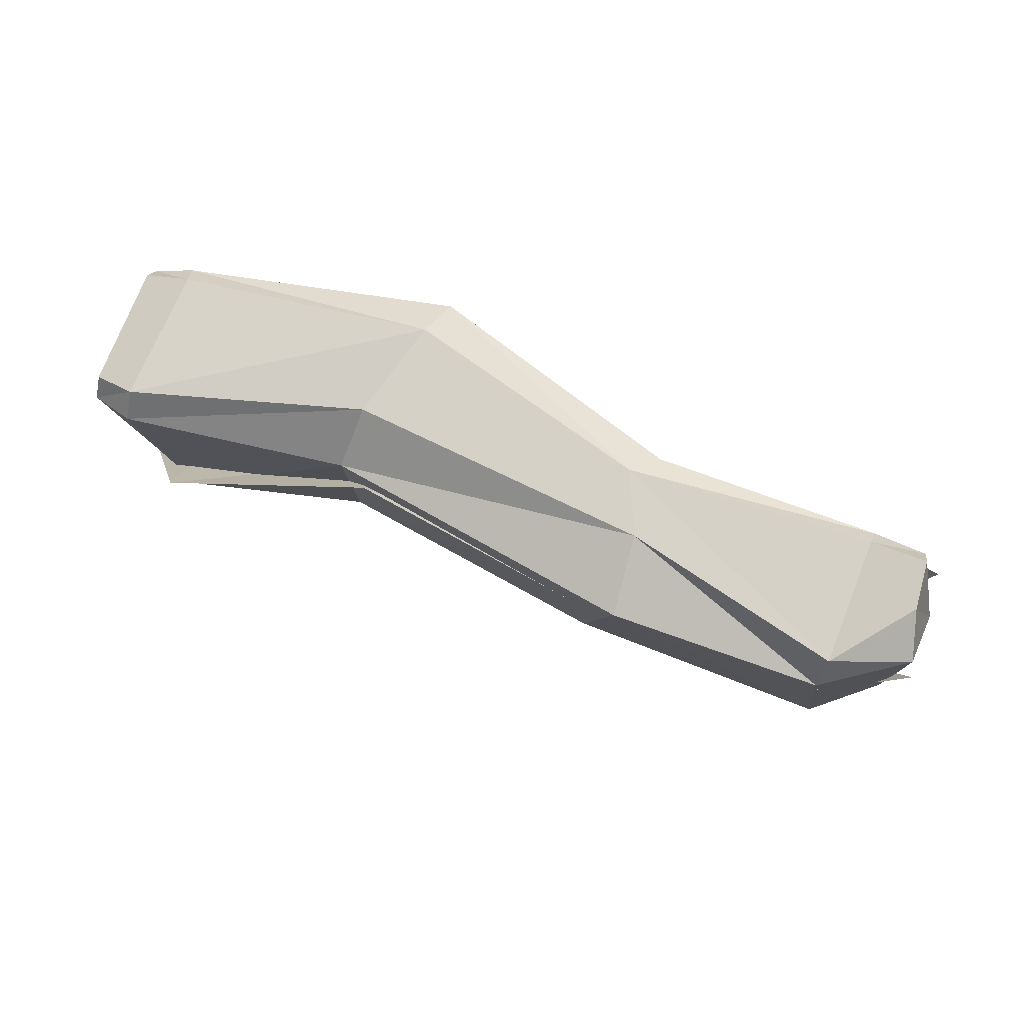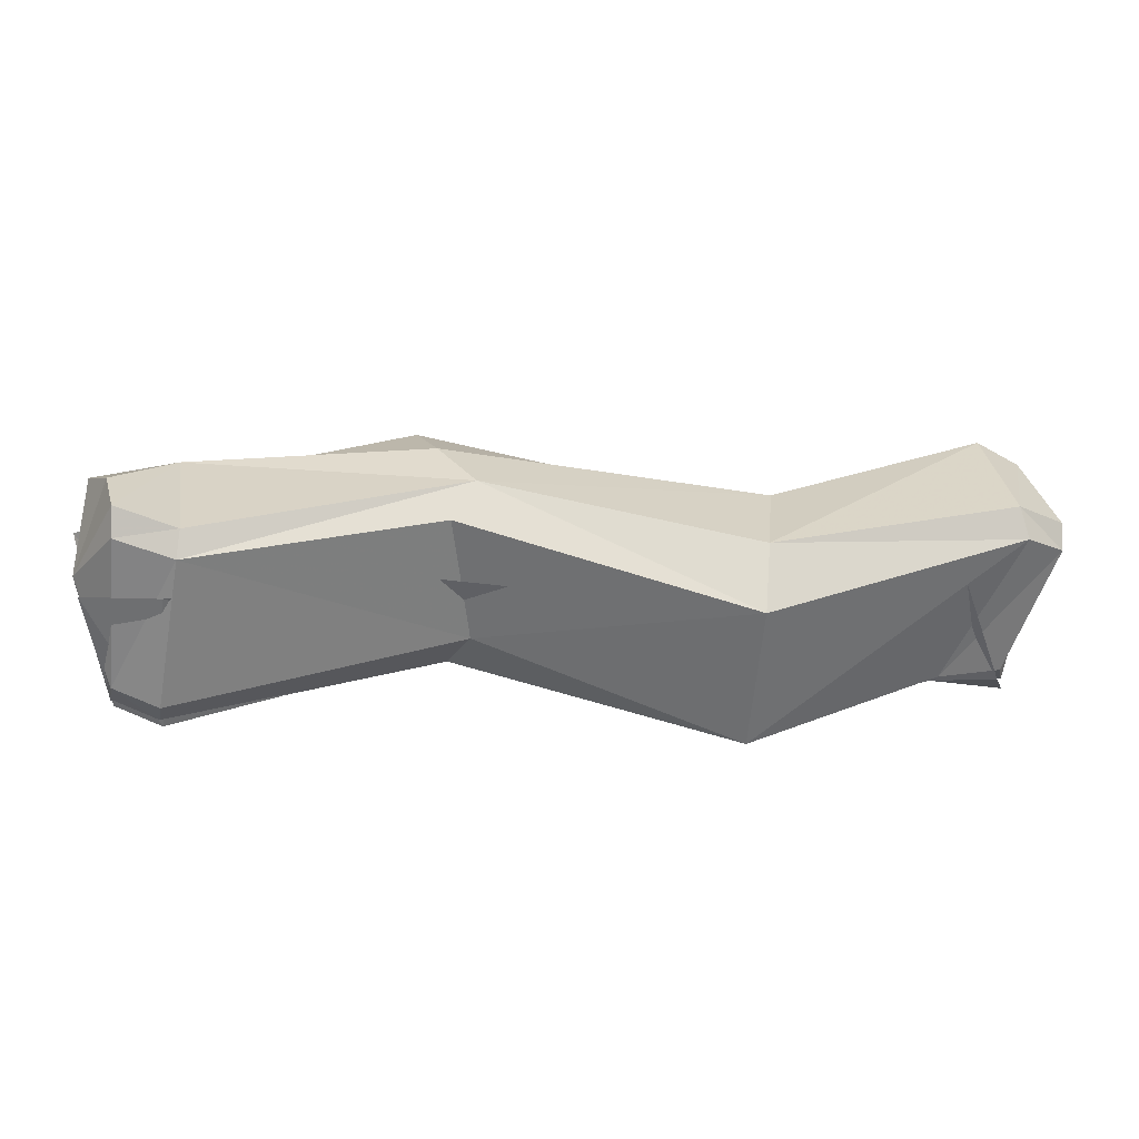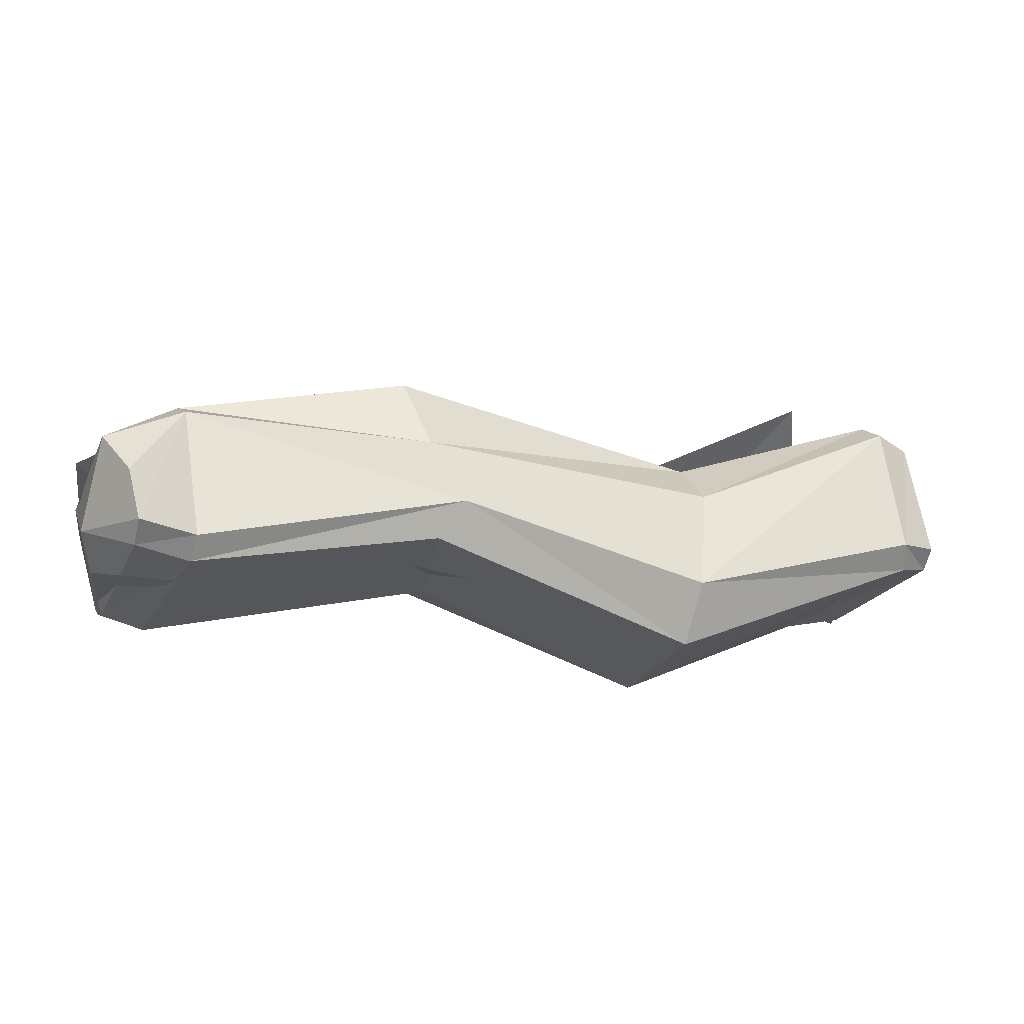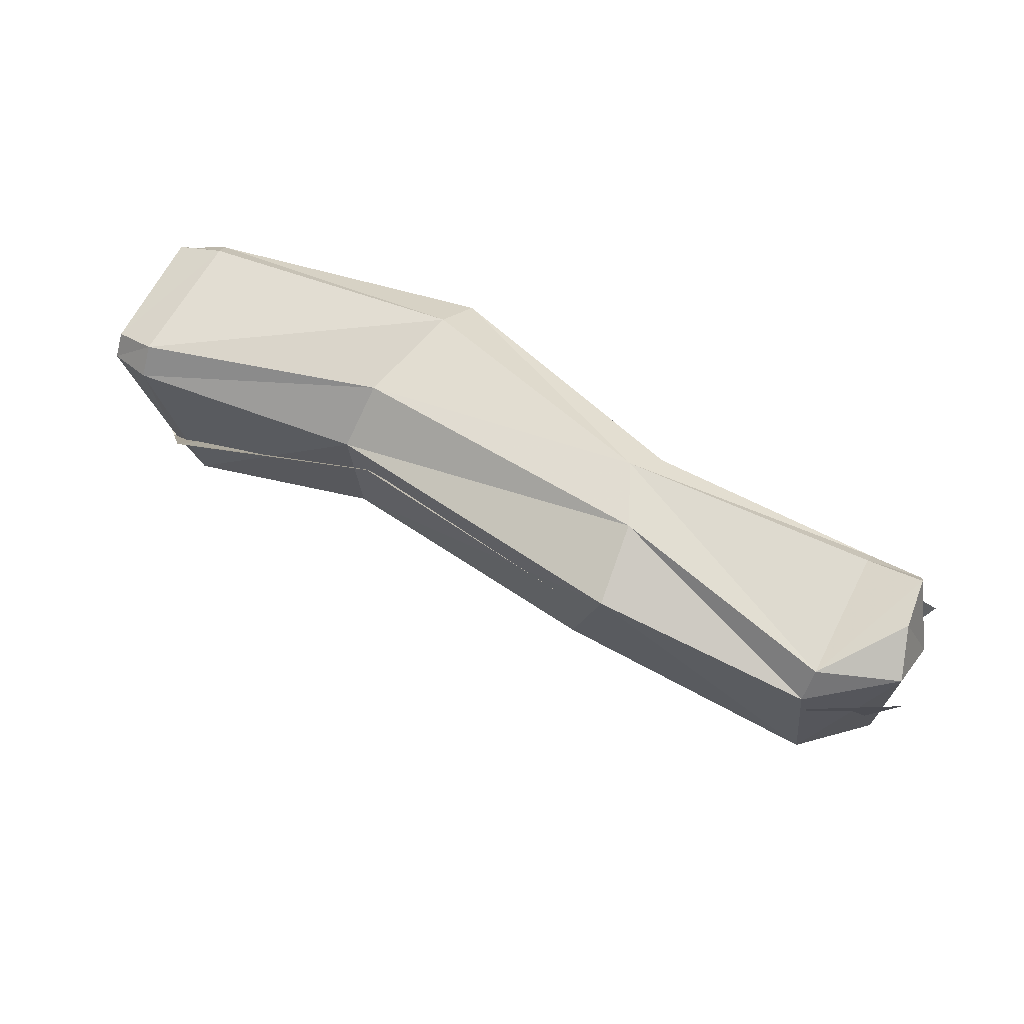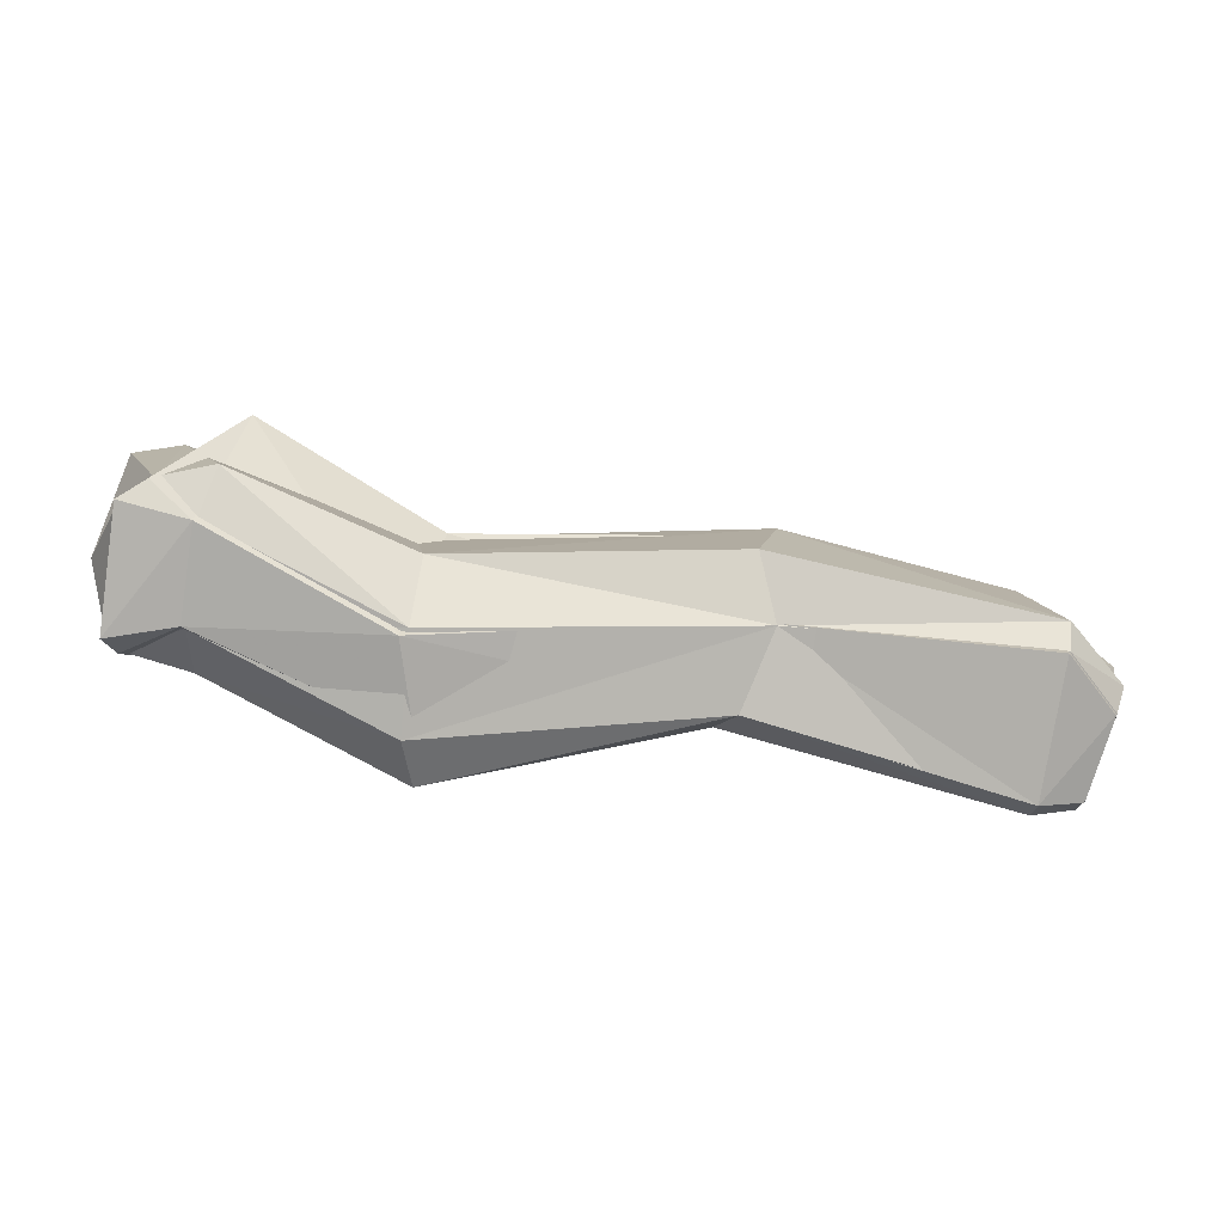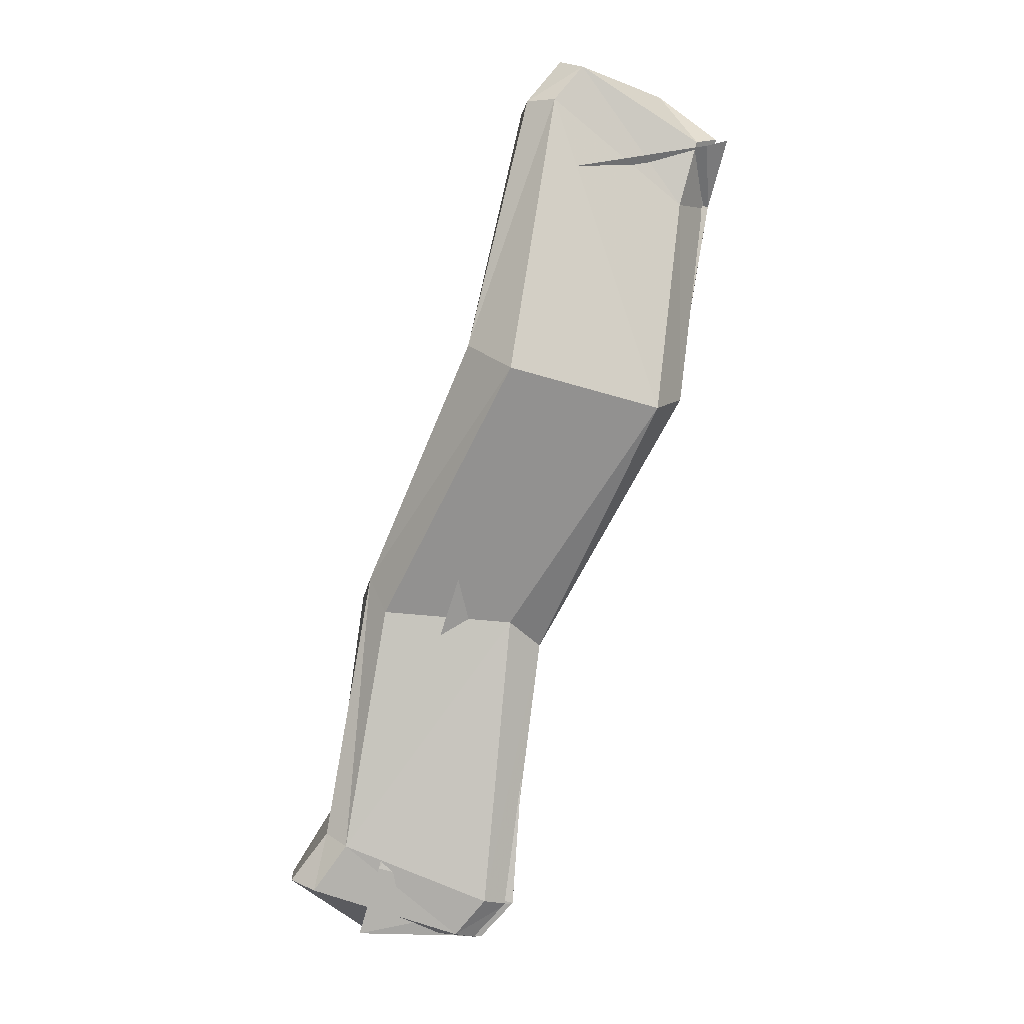
<metadata>
{"format":"obj","ext":"obj","renderer":"f3d","projection":"perspective","resolution":1024,"background":"white","views":[{"elev":76.1,"azim":30.8,"up":"+Y"},{"elev":-61.3,"azim":173.7,"up":"+Z"},{"elev":-30.4,"azim":157.9,"up":"+Z"},{"elev":66.7,"azim":36.6,"up":"+Y"},{"elev":10.0,"azim":-2.2,"up":"+Z"},{"elev":-76.8,"azim":-108.6,"up":"+Z"}]}
</metadata>
<code>
v 0.9219 -0.1875 -0.4609
v 0.9531 -0.6172 -0.4688
v 0.1875 -0.4375 -0.2812
v 0.2656 -0.08594 -0.3047
v 0.2109 -0.01562 -0.2109
v 0.9219 -0.125 -0.4141
v 1.078 -0.1406 -0.4688
v 1.078 -0.5703 -0.4688
v 0.9609 -0.6875 -0.4219
v 0.2422 -0.5469 -0.2266
v -0.5547 -0.6172 -0.3828
v -0.5391 -0.1953 -0.4297
v -0.5391 -0.07031 -0.2891
v -0.5703 -0.08594 0.01562
v 0.3203 -0.01562 -0.04688
v 0.9844 -0.1328 -0.03906
v 1.086 -0.07031 -0.4297
v 1.195 -0.3203 -0.3594
v 1.086 -0.6328 -0.4297
v 1.156 -0.6328 -0.2109
v 1.023 -0.6875 -0.04688
v 0.3359 -0.5234 -0.007812
v -0.5781 -0.6875 -0.25
v -1.086 -0.5156 -0.1172
v -1.25 -0.08594 -0.09375
v -1.219 -0.01562 -0.04688
v -1.172 -0.01562 0.3359
v -1.156 -0.08594 0.3984
v -0.5625 -0.2109 0.1719
v 0.3828 -0.08594 0.1719
v 0.9922 -0.2188 0.02344
v 1.195 -0.1406 -0.1641
v 1.125 -0.07031 -0.2891
v 1.188 -0.5703 -0.1562
v 1.039 -0.6172 0.01562
v 0.2969 -0.4531 0.1719
v -0.5547 -0.6875 0.02344
v -1.094 -0.5938 0.007812
v -1.266 -0.5078 -0.0625
v -1.359 -0.1328 -0.04688
v -1.352 -0.07031 -0.007812
v -1.297 -0.07031 0.3359
v -1.289 -0.1328 0.3828
v -1.164 -0.5391 0.3672
v -1.008 -0.5469 0.3984
v -0.5234 -0.5547 0.1797
v -1.055 -0.6094 0.2734
v -1.289 -0.5625 -0.01562
v -1.352 -0.3828 0.1484
v -1.242 -0.5625 0.3203
v -0.5781 -0.7031 0.007812
v -0.5469 -0.6797 -0.2344
v 0.2266 -0.5156 -0.2266
v 0.2891 -0.5078 0
v -0.4766 -0.2578 0.1875
v -0.9688 -0.1875 0.4844
v -1.062 -0.625 0.2734
v -1.102 -0.6094 0.01562
v -1.086 -0.1797 -0.1641
v -0.5156 -0.2422 -0.3438
v 0.3125 -0.2578 -0.3047
v 0.9531 -0.2969 -0.4688
v 0.9531 -0.7031 -0.4219
v 1.016 -0.7031 -0.04688
v 1.016 -0.2891 0.01562
v 0.2969 -0.2188 0.1719
v -1.25 -0.5938 0.3203
v -1.297 -0.5938 -0.01562
v -1.266 -0.5391 -0.0625
v -1.172 -0.5703 0.3672
v 1.078 -0.6484 -0.4297
v 1.148 -0.6484 -0.2109
v 1.234 -0.3047 -0.1641
v 1.156 -0.3047 -0.4844
f 1 2 3
f 1 3 4
f 1 4 5
f 1 5 6
f 1 6 7
f 1 7 8
f 1 8 2
f 2 8 9
f 2 9 10
f 2 10 3
f 3 10 11
f 3 11 12
f 3 12 4
f 4 12 5
f 5 12 13
f 5 13 14
f 5 14 15
f 5 15 16
f 5 16 6
f 6 16 17
f 6 17 7
f 7 17 18
f 7 18 8
f 8 18 19
f 8 19 9
f 9 19 20
f 9 20 21
f 9 21 22
f 9 22 10
f 10 22 23
f 10 23 11
f 11 23 24
f 11 24 25
f 11 25 12
f 12 25 13
f 13 25 26
f 13 26 27
f 13 27 14
f 14 27 28
f 14 28 29
f 14 29 15
f 15 29 30
f 15 30 31
f 15 31 16
f 16 31 32
f 16 32 33
f 16 33 17
f 17 33 18
f 18 33 32
f 18 32 34
f 18 34 20
f 18 20 19
f 35 31 30
f 35 30 36
f 35 36 22
f 35 22 21
f 35 21 34
f 35 34 32
f 35 32 31
f 23 22 37
f 23 37 38
f 23 38 24
f 24 38 39
f 24 39 40
f 24 40 25
f 25 40 26
f 26 40 41
f 26 41 42
f 26 42 27
f 27 42 43
f 27 43 28
f 28 43 44
f 28 44 45
f 28 45 29
f 29 45 46
f 29 46 30
f 30 46 36
f 36 46 22
f 22 46 37
f 37 46 45
f 37 45 47
f 37 47 38
f 38 47 48
f 38 48 39
f 39 48 49
f 39 49 40
f 40 49 41
f 41 49 42
f 42 49 43
f 43 49 44
f 44 49 50
f 44 50 47
f 44 47 45
f 48 47 50
f 48 50 49
f 21 20 34
f 51 52 53
f 51 53 54
f 51 54 55
f 51 55 56
f 51 56 57
f 51 57 58
f 51 58 52
f 52 58 59
f 52 59 60
f 52 60 53
f 53 60 61
f 53 61 62
f 53 62 63
f 53 63 54
f 54 63 64
f 54 64 65
f 54 65 66
f 54 66 55
f 57 67 68
f 57 68 58
f 58 68 69
f 58 69 59
f 70 67 57
f 70 57 56
f 63 71 72
f 63 72 64
f 64 72 73
f 64 73 65
f 74 71 63
f 74 63 62

</code>
